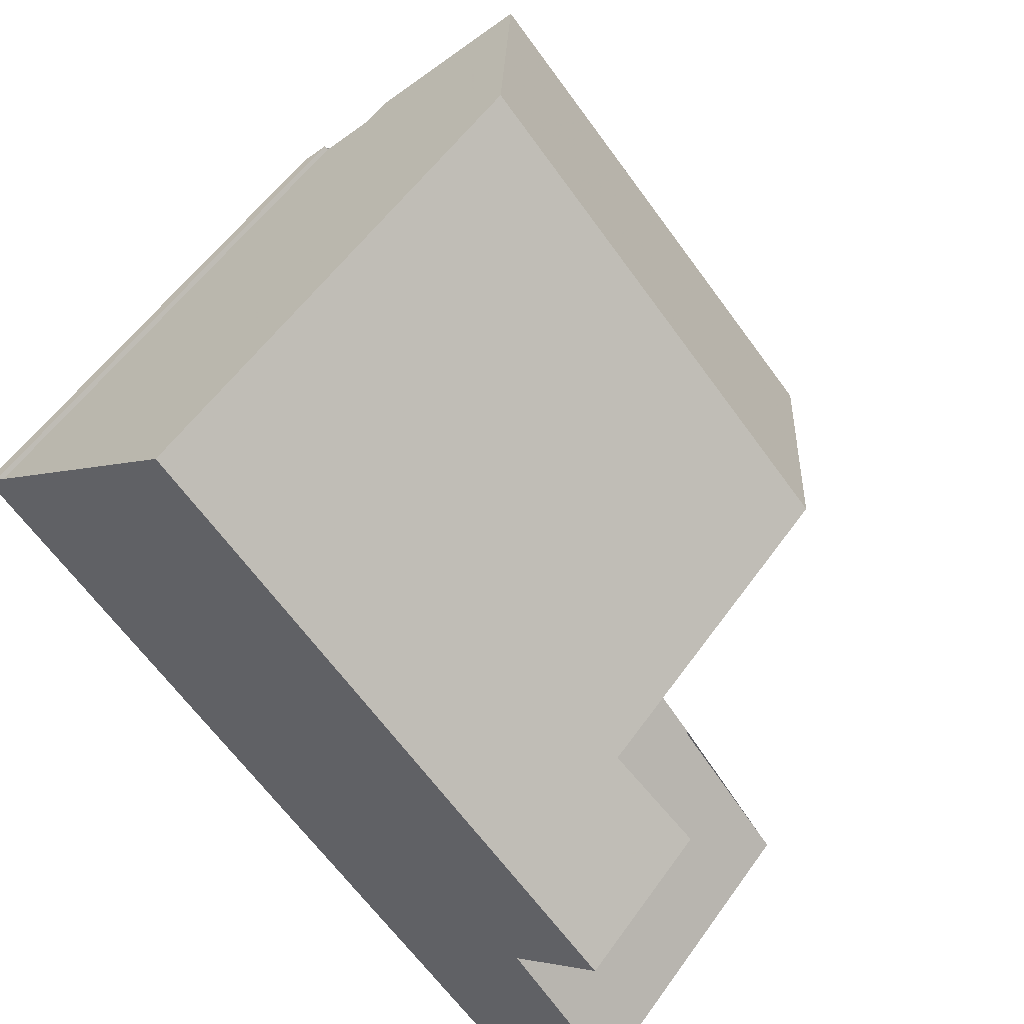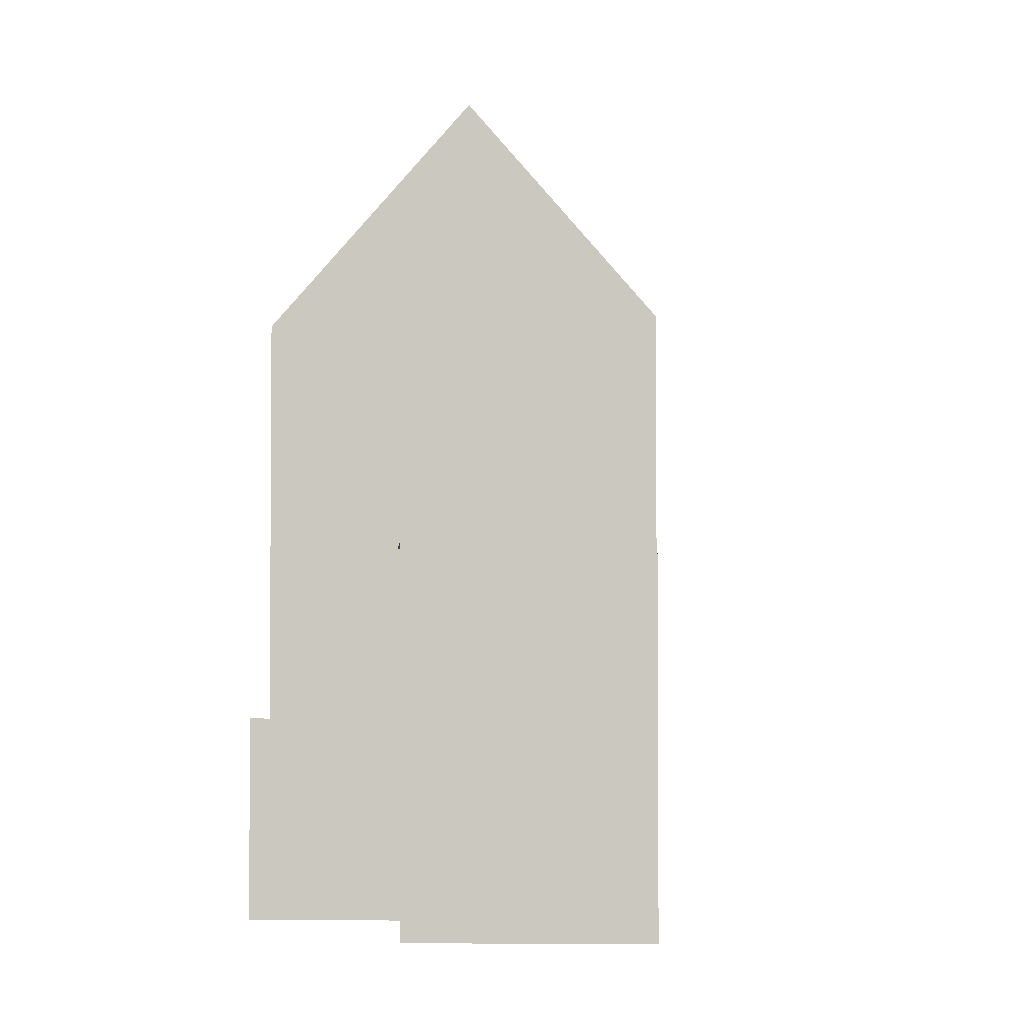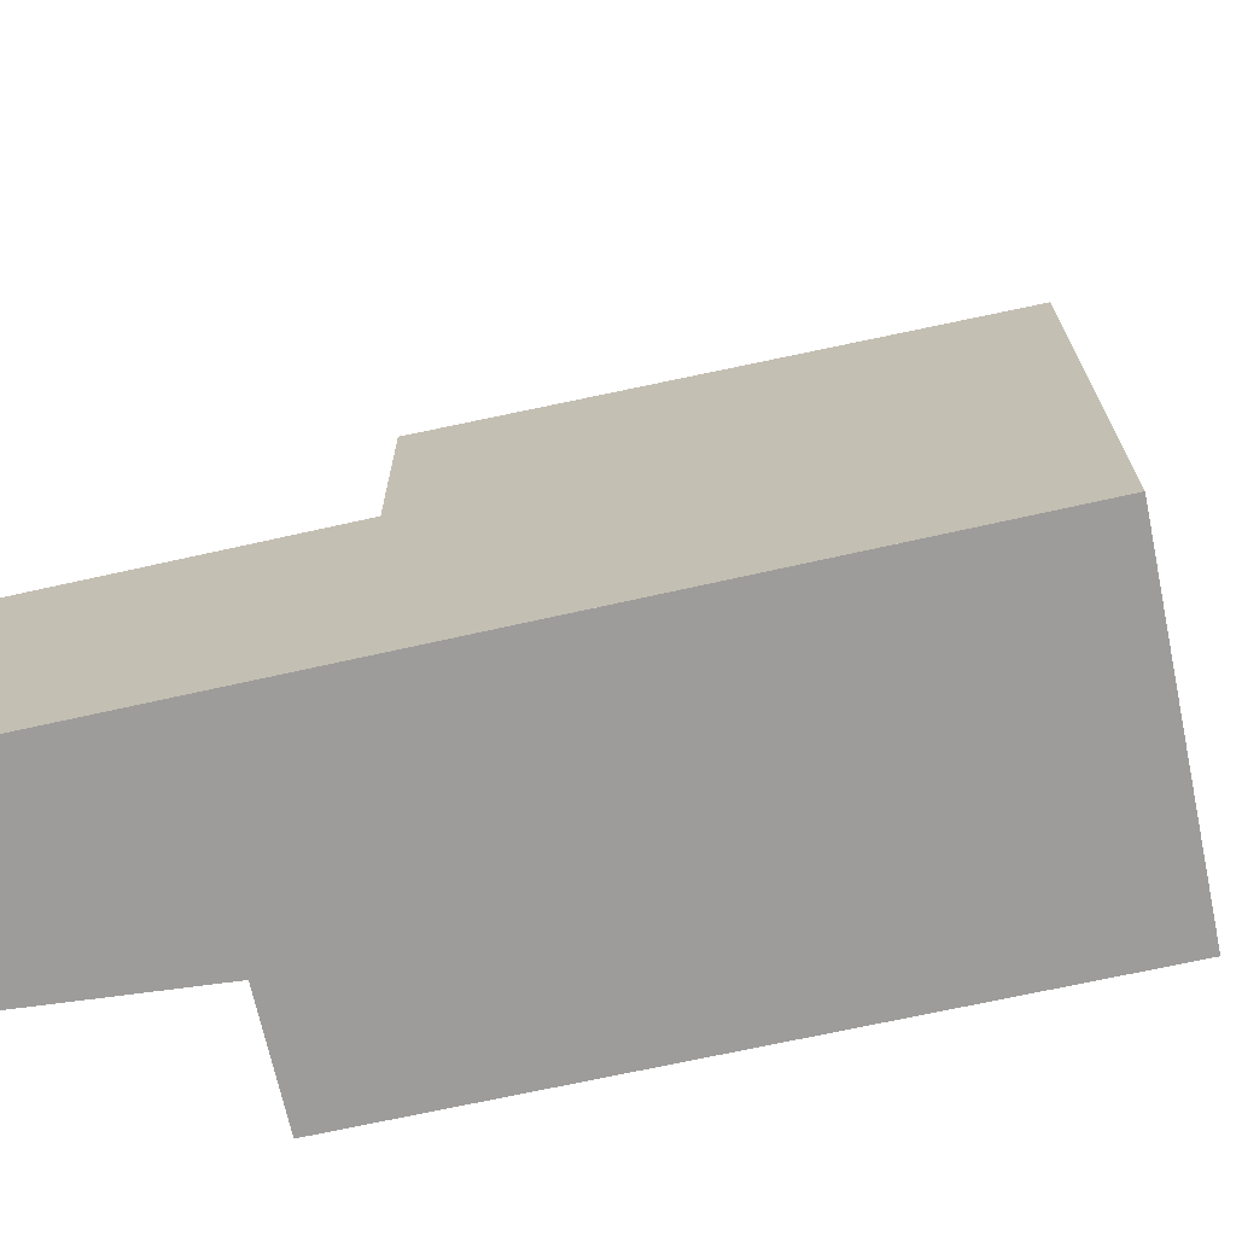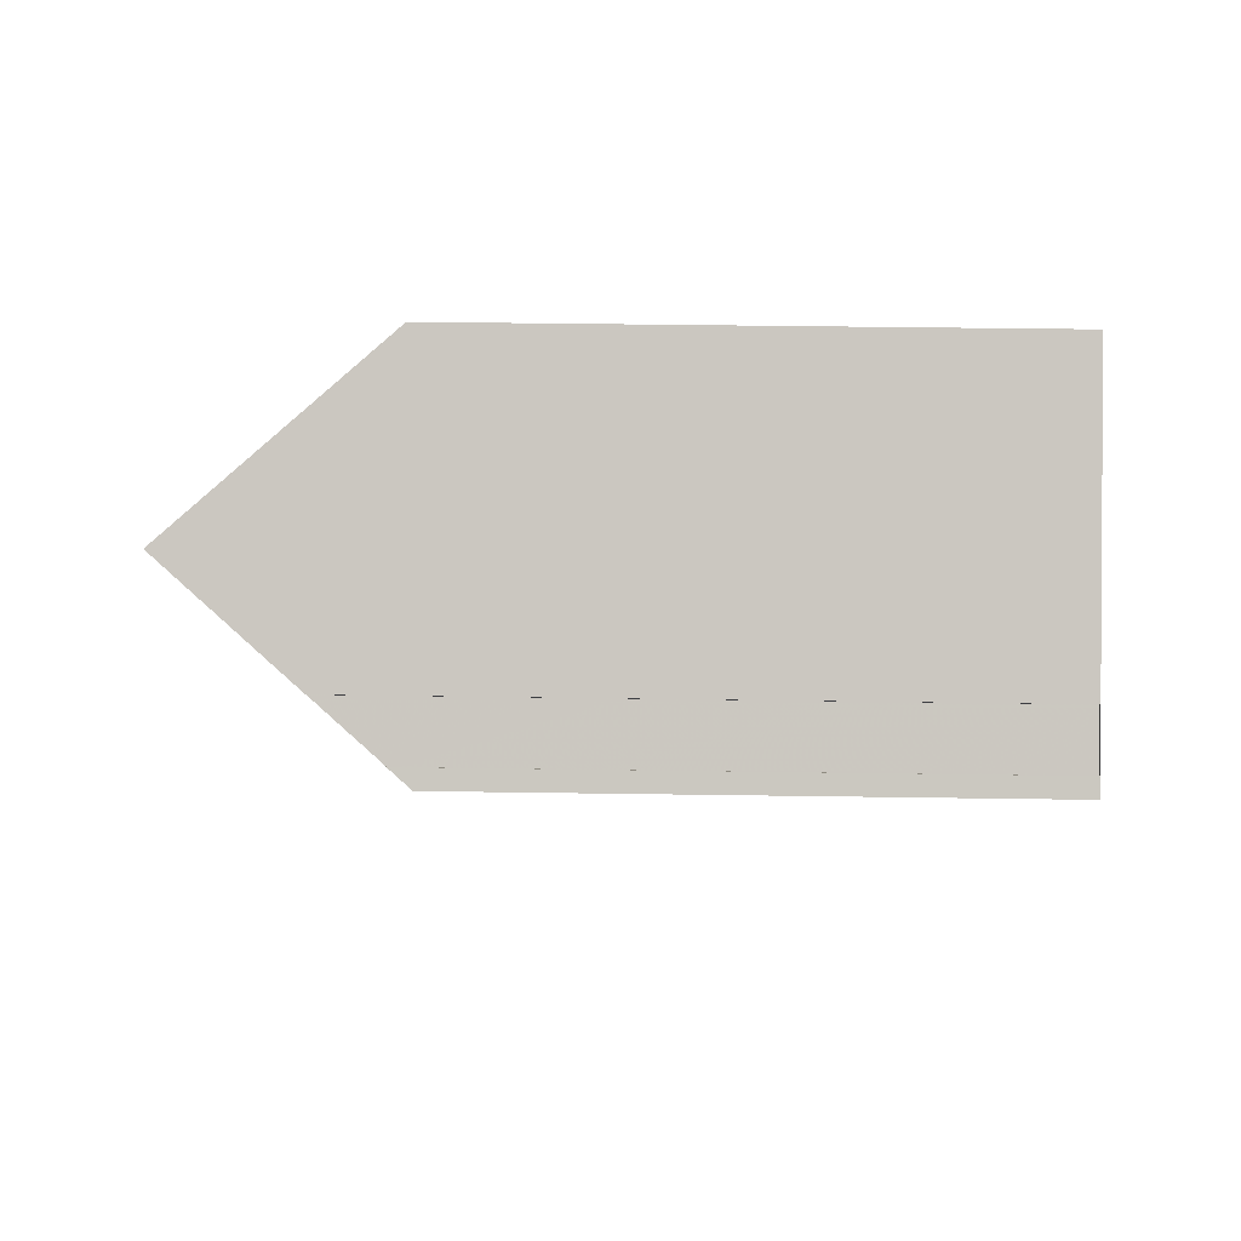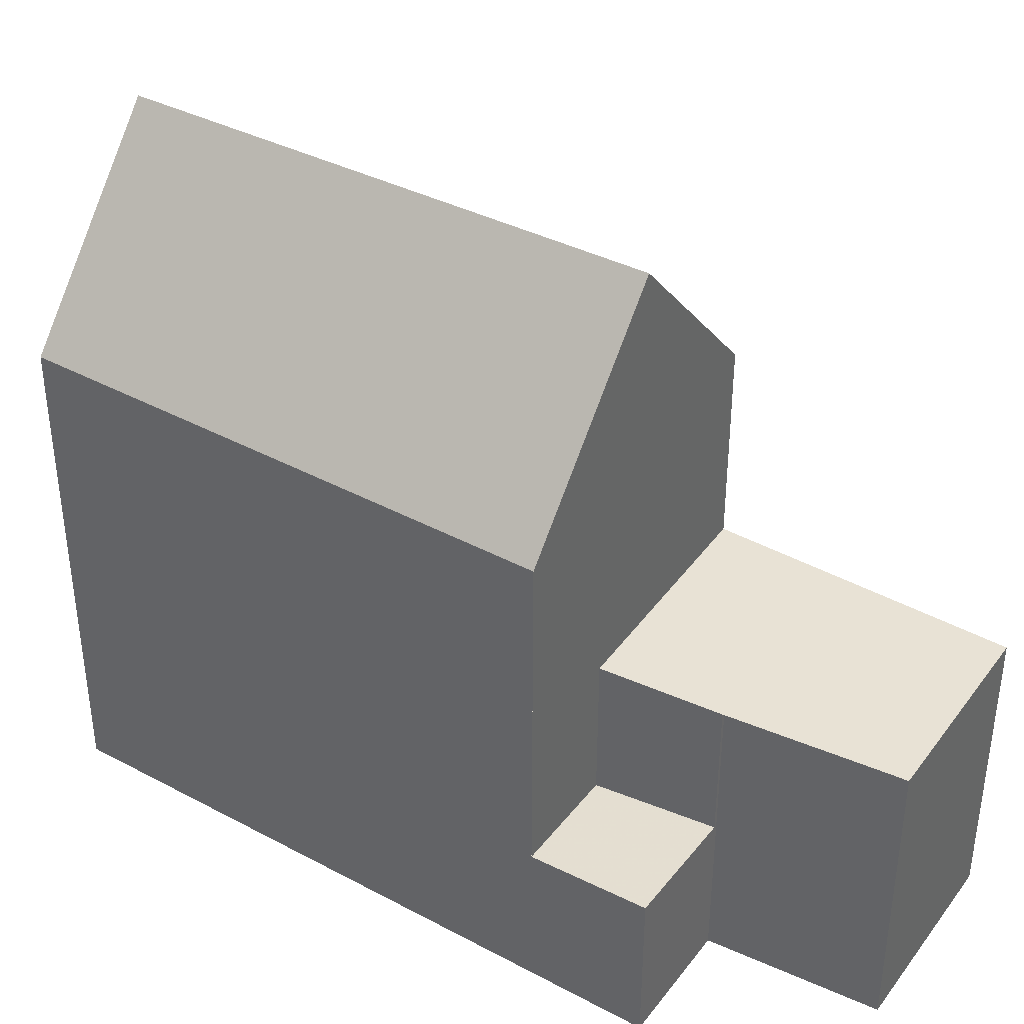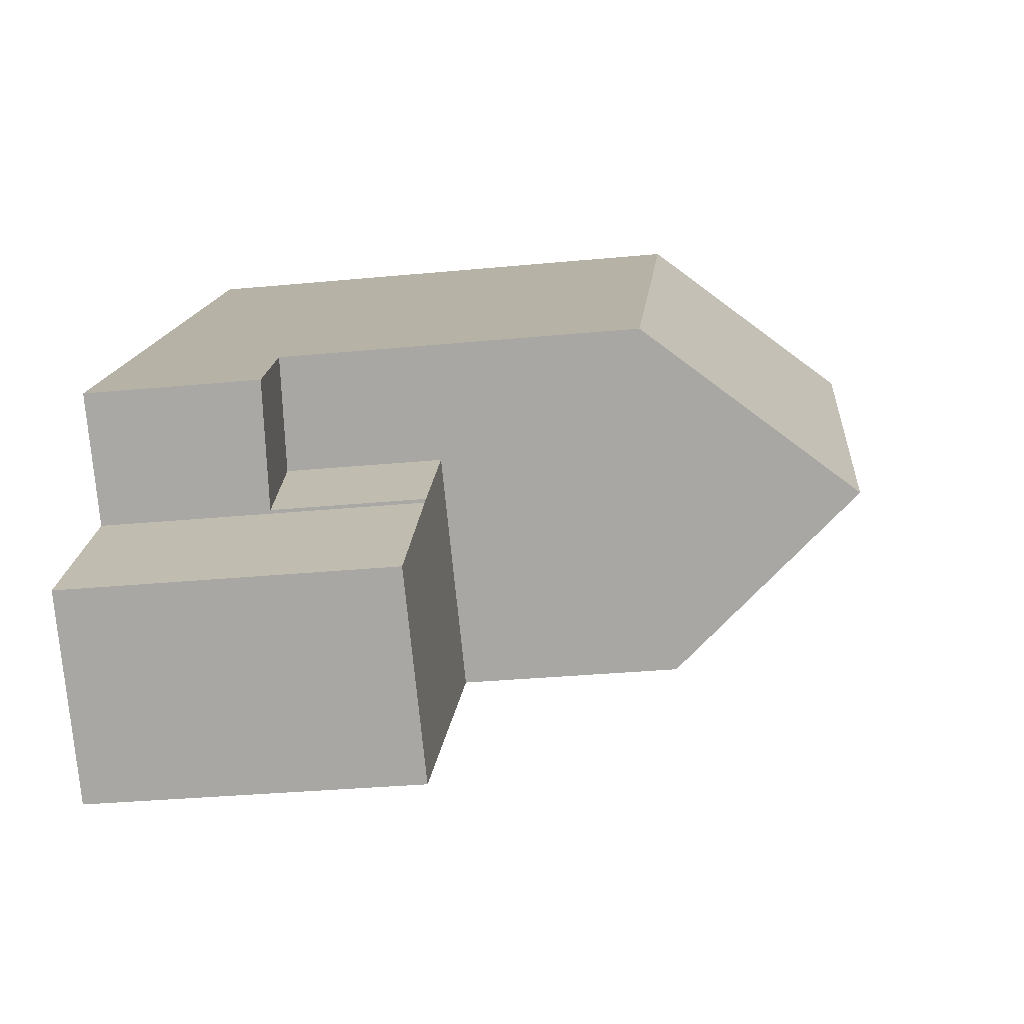
<metadata>
{"format":"obj","ext":"obj","renderer":"f3d","projection":"perspective","resolution":1024,"background":"white","views":[{"elev":56.4,"azim":-145.1,"up":"+Y"},{"elev":-3.0,"azim":-42.2,"up":"+Z"},{"elev":-70.2,"azim":57.6,"up":"+Z"},{"elev":43.6,"azim":91.0,"up":"+Y"},{"elev":40.6,"azim":-101.4,"up":"+Z"},{"elev":-31.8,"azim":-82.3,"up":"+Y"}]}
</metadata>
<code>
v 50.68 168.8 3.34
v 50.45 169 3.708
v 50.39 168.9 3.71
v 49.69 169.6 4.824
v 49.75 169.7 4.823
v 46.09 173.2 3.527
v 39.11 162.9 -0.2107
v 36.99 160.3 -0.206
v 39.64 157.8 -0.1839
v 37.43 164.5 -2.843
v 48.35 171 7.07
v 48.35 171 7.07
v 43.58 161.7 3.716
v 48.34 171 7.07
v 41.37 163.8 7.254
v 39.03 166.1 3.57
v 38.76 158.6 -0.1912
v 41.5 161.3 -0.1948
v 39.03 166.1 -0.227
v 43.58 161.7 -0.189
v 39.06 162.9 -0.2111
v 37.44 164.5 -2.844
v 39.03 166.1 -2.953
v 39.06 162.9 -2.948
v 46.1 173.2 3.54
v 39.04 166.1 -2.954
v 39.04 166.1 -0.2269
v 39.04 166.1 3.583
v 43.23 162 4.286
v 49.7 169.7 4.909
v 43.23 162 -0.192
v 39.63 157.8 -0.184
v 37.54 164.6 -2.851
v 37.54 164.6 -2.85
v 39.16 163 -2.955
v 39.16 163 -0.2113
v 41.82 160.4 -0.1889
v 42.04 160.2 -0.187
v 41.17 161 -0.1943
v 49.07 170.3 5.913
v 41.2 161 -0.1941
v 39 158.4 -0.1892
v 42.6 162.6 5.29
v 42.6 162.6 -0.1972
v 49.05 170.3 5.912
v 48.34 171 7.07
v 50.64 168.7 3.342
v 50.42 169 3.709
v 49.73 169.6 4.823
v 49.67 169.7 4.907
v 46.75 172.6 4.548
v 43.49 161.8 3.856
v 39.03 166.1 -2.953
v 39.04 166.1 -2.954
v 41.37 163.8 7.254
v 42.6 162.6 5.29
v 43.23 162 4.286
v 43.58 161.7 3.716
v 41.37 163.8 7.254
v 39.04 166.1 3.583
v 40.54 164.7 -0.2144
v 40.54 164.7 -3.051
v 43.58 161.7 -0.189
v 43.23 162 -0.192
v 42.6 162.6 -0.1972
v 42.7 162.5 -0.1963
v 39.03 166.1 3.57
v 37.15 160.5 -0.2064
v 39.4 162.8 -0.2093
v 40.92 164.3 -0.2112
v 40.92 164.3 6.537
v 40.92 164.3 6.537
v 48 171.4 6.541
v 40.92 164.3 -0.2112
v 48.01 171.4 6.541
v 42.61 162.7 5.291
v 41.39 163.9 7.253
v 43.49 161.8 3.856
v 43.23 162 4.286
v 43.49 161.8 -0.1897
v 43.58 161.7 -0.189
v 39.08 166.2 3.583
v 40.94 164.3 6.537
v 41.39 163.9 7.253
v 39.07 166.2 3.569
v 43.49 161.8 -0.1897
v 39.16 163 -0.2113
v 39.06 162.9 -0.2111
v 40.54 164.7 -3.051
v 40.54 164.7 -0.2144
v 40.54 164.7 5.945
v 40.54 164.7 5.945
v 47.01 172.3 4.969
v 40.56 164.7 5.941
v 40.54 164.7 -3.051
v 39.16 163 -2.955
v 39.06 162.9 -2.948
v 40.54 164.7 -0.2144
v 47.01 172.3 4.969
v 42.71 162.5 5.121
v 42.7 162.5 5.121
v 49.74 169.6 4.748
v 48.63 168.5 4.807
v 42.7 162.5 5.121
v 42.7 162.5 -0.1963
v 39.63 157.8 -0.184
v 39.64 157.8 -0.1839
v 39.01 158.4 -0.1892
v 38.77 158.6 -0.1912
v 37.01 160.4 -0.206
v 50.45 169 3.708
v 50.68 168.8 3.34
v 50.68 168.8 -5.977
v 50.45 169 -5.977
v 50.42 169 3.709
v 50.45 169 3.708
v 50.45 169 -5.977
v 50.42 169 -5.977
v 49.74 169.6 4.748
v 50.39 168.9 3.71
v 50.39 168.9 -5.977
v 49.74 169.6 -5.977
v 49.73 169.6 4.823
v 49.69 169.6 4.824
v 49.69 169.6 -5.977
v 49.73 169.6 -5.977
v 49.7 169.7 4.909
v 49.75 169.7 4.823
v 49.75 169.7 -5.977
v 49.7 169.7 -5.977
v 39.07 166.2 3.569
v 46.09 173.2 3.527
v 46.09 173.2 -5.977
v 39.07 166.2 -5.977
v 37.15 160.5 -0.2064
v 39.11 162.9 -0.2107
v 39.11 162.9 -5.977
v 37.15 160.5 -5.977
v 38.76 158.6 -0.1912
v 36.99 160.3 -0.206
v 36.99 160.3 -5.977
v 38.76 158.6 -5.977
v 39.64 157.8 -0.1839
v 39.64 157.8 -0.1839
v 39.64 157.8 -5.977
v 39.64 157.8 -5.977
v 37.44 164.5 -2.844
v 37.43 164.5 -2.843
v 37.43 164.5 -5.977
v 37.44 164.5 -5.977
v 48.01 171.4 6.541
v 48.35 171 7.07
v 48.35 171 -5.977
v 48.01 171.4 -5.977
v 39 158.4 -0.1892
v 38.76 158.6 -0.1912
v 38.76 158.6 -5.977
v 39 158.4 -5.977
v 39.06 162.9 -2.948
v 37.44 164.5 -2.844
v 37.44 164.5 -5.977
v 39.06 162.9 -5.977
v 46.09 173.2 3.527
v 46.1 173.2 3.54
v 46.1 173.2 -5.977
v 46.09 173.2 -5.977
v 49.07 170.3 5.913
v 49.7 169.7 4.909
v 49.7 169.7 -5.977
v 49.07 170.3 -5.977
v 39.64 157.8 -0.1839
v 39.63 157.8 -0.184
v 39.63 157.8 -5.977
v 39.64 157.8 -5.977
v 37.43 164.5 -2.843
v 37.54 164.6 -2.85
v 37.54 164.6 -5.977
v 37.43 164.5 -5.977
v 43.58 161.7 -0.189
v 42.04 160.2 -0.187
v 42.04 160.2 -5.977
v 43.58 161.7 -5.977
v 48.35 171 7.07
v 49.07 170.3 5.913
v 49.07 170.3 -5.977
v 48.35 171 -5.977
v 39.63 157.8 -0.184
v 39 158.4 -0.1892
v 39 158.4 -5.977
v 39.63 157.8 -5.977
v 50.68 168.8 3.34
v 50.64 168.7 3.342
v 50.64 168.7 -5.977
v 50.68 168.8 -5.977
v 50.39 168.9 3.71
v 50.42 169 3.709
v 50.42 169 -5.977
v 50.39 168.9 -5.977
v 49.75 169.7 4.823
v 49.73 169.6 4.823
v 49.73 169.6 -5.977
v 49.75 169.7 -5.977
v 46.1 173.2 3.54
v 46.75 172.6 4.548
v 46.75 172.6 -5.977
v 46.1 173.2 -5.977
v 37.54 164.6 -2.85
v 39.03 166.1 -2.953
v 39.03 166.1 -5.977
v 37.54 164.6 -5.977
v 50.64 168.7 3.342
v 43.58 161.7 3.716
v 43.58 161.7 -5.977
v 50.64 168.7 -5.977
v 37.01 160.4 -0.206
v 37.15 160.5 -0.2064
v 37.15 160.5 -5.977
v 37.01 160.4 -5.977
v 47.01 172.3 4.969
v 48.01 171.4 6.541
v 48.01 171.4 -5.977
v 47.01 172.3 -5.977
v 43.58 161.7 -0.189
v 43.58 161.7 -0.189
v 43.58 161.7 -5.977
v 43.58 161.7 -5.977
v 39.03 166.1 3.57
v 39.07 166.2 3.569
v 39.07 166.2 -5.977
v 39.03 166.1 -5.977
v 39.11 162.9 -0.2107
v 39.06 162.9 -0.2111
v 39.06 162.9 -5.977
v 39.11 162.9 -5.977
v 46.75 172.6 4.548
v 47.01 172.3 4.969
v 47.01 172.3 -5.977
v 46.75 172.6 -5.977
v 49.69 169.6 4.824
v 49.74 169.6 4.748
v 49.74 169.6 -5.977
v 49.69 169.6 -5.977
v 42.04 160.2 -0.187
v 39.64 157.8 -0.1839
v 39.64 157.8 -5.977
v 42.04 160.2 -5.977
v 36.99 160.3 -0.206
v 37.01 160.4 -0.206
v 37.01 160.4 -5.977
v 36.99 160.3 -5.977
v 46.09 173.2 -5.977
v 49.75 169.7 -5.977
v 49.69 169.6 -5.977
v 50.39 168.9 -5.977
v 50.45 169 -5.977
v 50.68 168.8 -5.977
v 39.64 157.8 -5.977
v 36.99 160.3 -5.977
v 39.11 162.9 -5.977
v 37.43 164.5 -5.977
f 34 10 22 33
f 93 73 75 99
f 87 69 74 98
f 65 18 66
f 52 13 20 86
f 26 23 19 27
f 27 19 16 28
f 66 18 41 37 64
f 105 44 43 104
f 77 55 56 76
f 35 24 21 36
f 107 38 37 106
f 88 7 68 69 87
f 79 57 78
f 106 37 41 108
f 101 57 79 100
f 108 41 39 109
f 18 39 41
f 91 71 70 90
f 45 40 11 46
f 47 1 2 48
f 49 5 30 50
f 50 30 40 45
f 62 35 36 61
f 81 63 80
f 53 34 33 54
f 94 83 73 93
f 82 25 6 85
f 109 39 69 68 110
f 71 15 43 44 70
f 95 54 33 96
f 84 14 73 83
f 73 14 12 75
f 69 39 18 65 74
f 96 33 22 97
f 76 45 46 77
f 103 79 78 58 47 48 3 102
f 100 79 103
f 80 64 37 38 81
f 92 72 83 94
f 85 67 60 82
f 83 72 59 84
f 86 31 29 52
f 89 26 27 90
f 90 27 28 91
f 93 51 25 82 94
f 94 82 60 92
f 99 51 93
f 100 76 56 101
f 102 4 49 50 103
f 103 50 45 76 100
f 104 29 31 105
f 106 32 9 107
f 108 42 32 106
f 109 17 42 108
f 110 8 17 109
f 112 113 114 111
f 116 117 118 115
f 120 121 122 119
f 124 125 126 123
f 128 129 130 127
f 132 133 134 131
f 136 137 138 135
f 140 141 142 139
f 144 145 146 143
f 148 149 150 147
f 152 153 154 151
f 156 157 158 155
f 160 161 162 159
f 164 165 166 163
f 168 169 170 167
f 172 173 174 171
f 176 177 178 175
f 180 181 182 179
f 184 185 186 183
f 188 189 190 187
f 192 193 194 191
f 196 197 198 195
f 200 201 202 199
f 204 205 206 203
f 208 209 210 207
f 212 213 214 211
f 216 217 218 215
f 220 221 222 219
f 224 225 226 223
f 228 229 230 227
f 232 233 234 231
f 236 237 238 235
f 240 241 242 239
f 244 245 246 243
f 248 249 250 247
f 252 253 254 255 256 257 258 259 260 251

</code>
